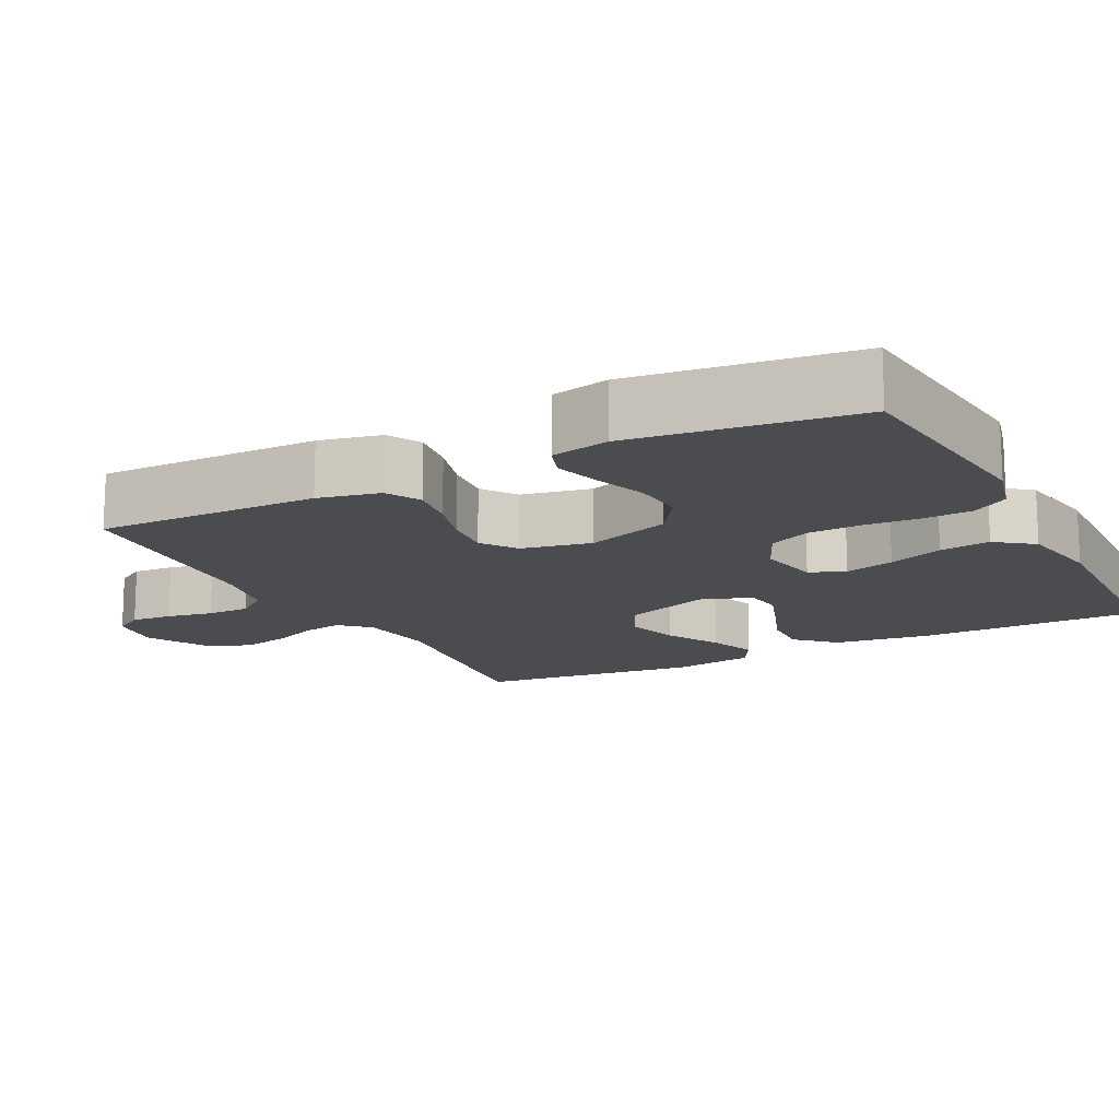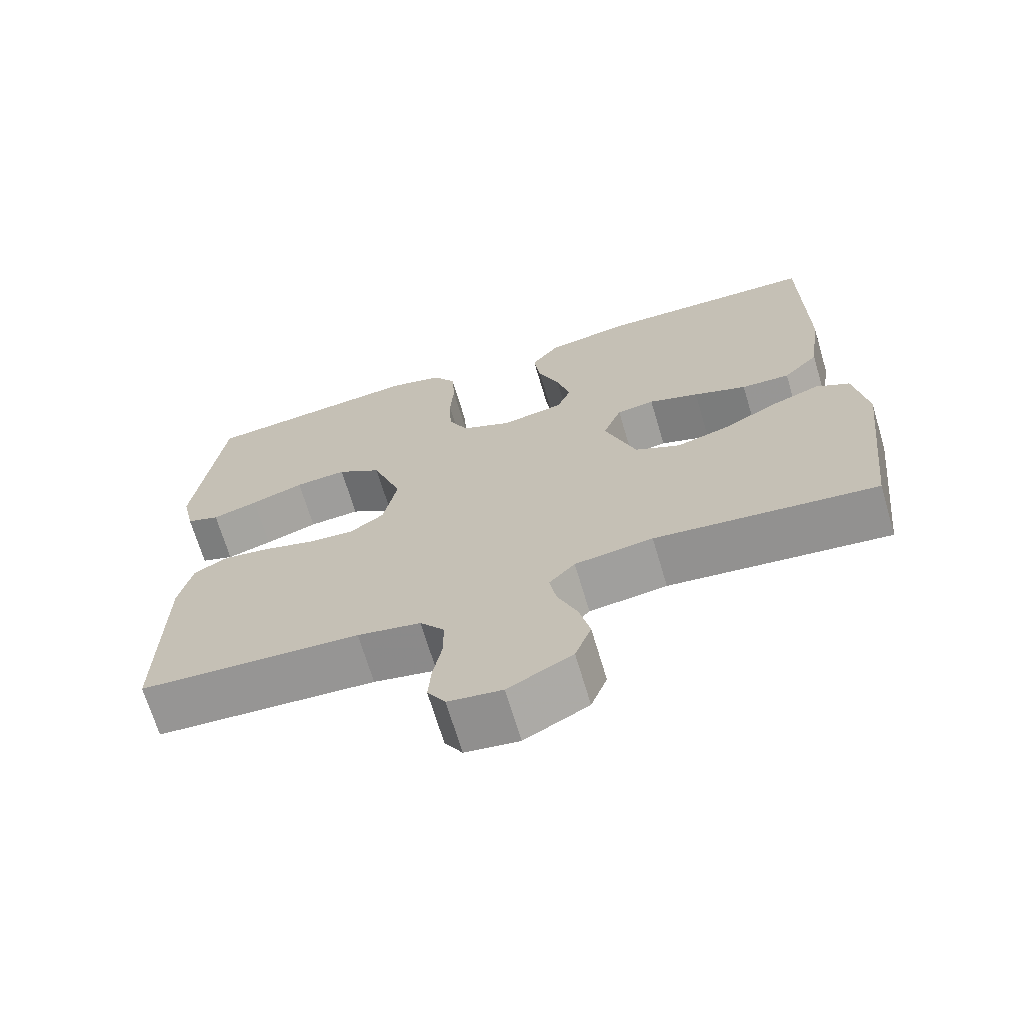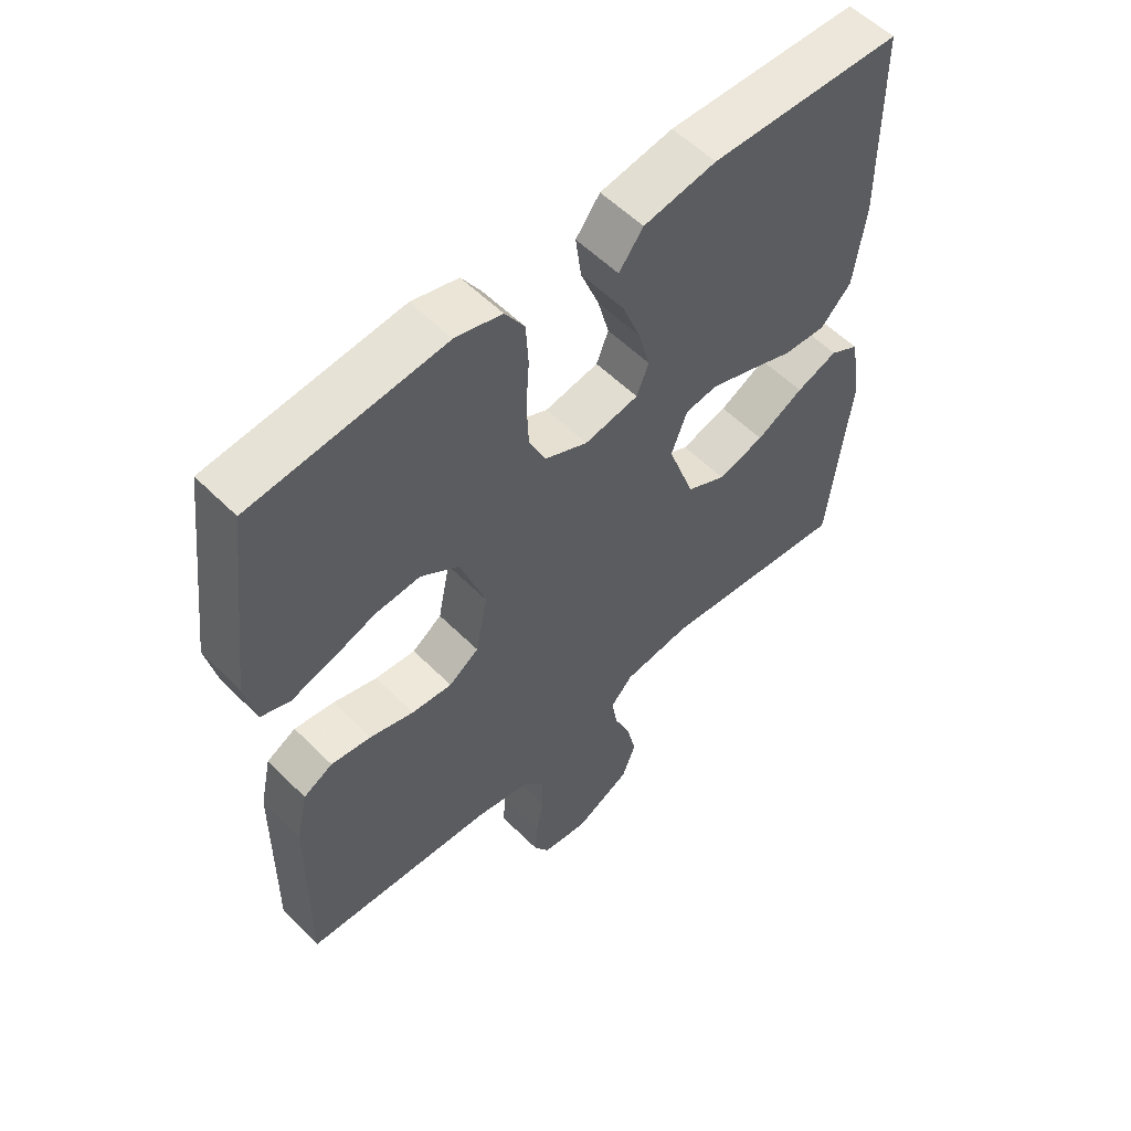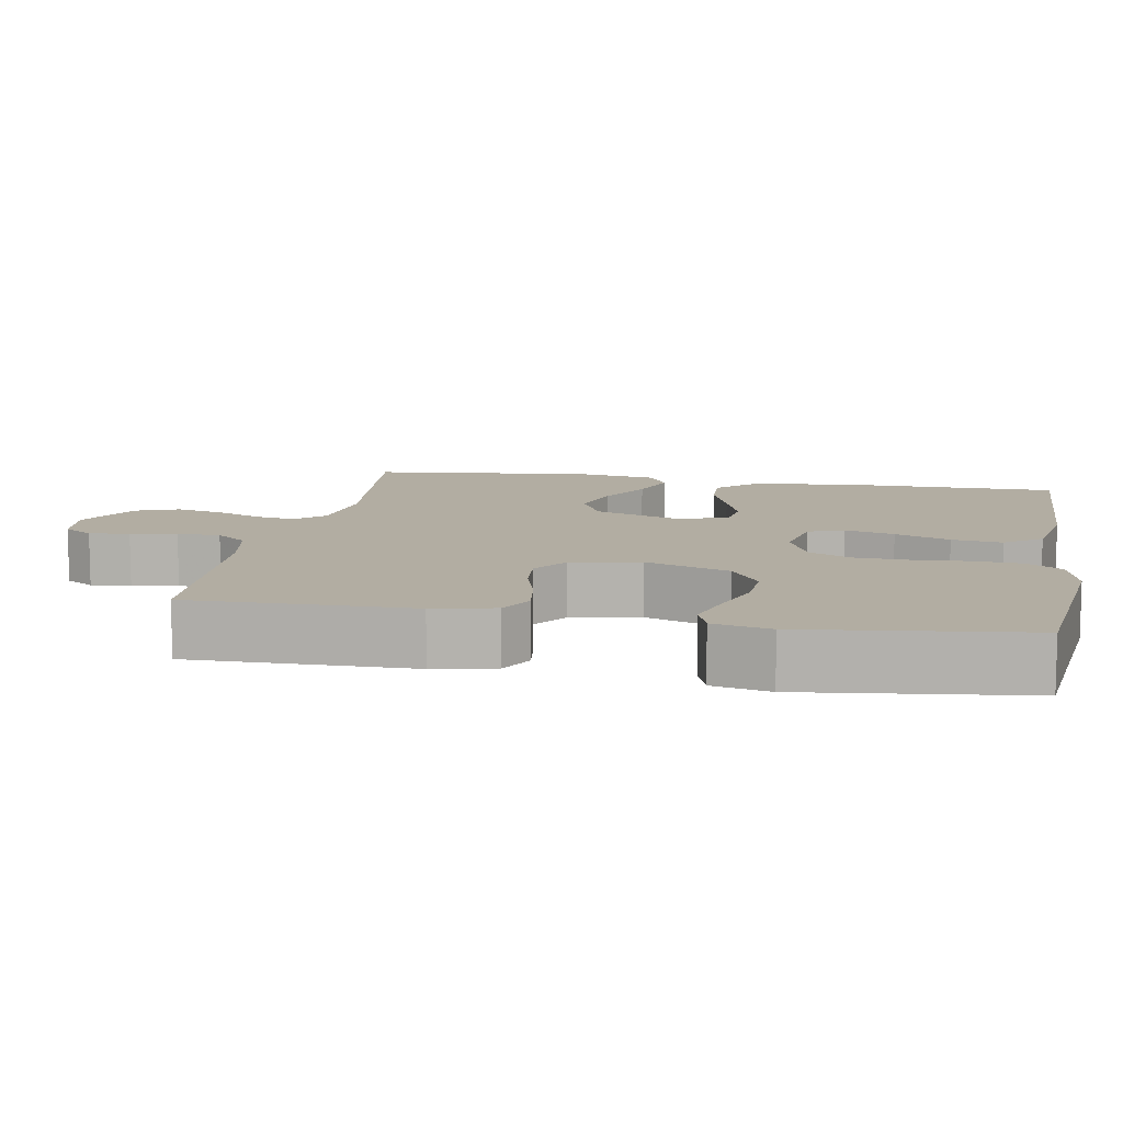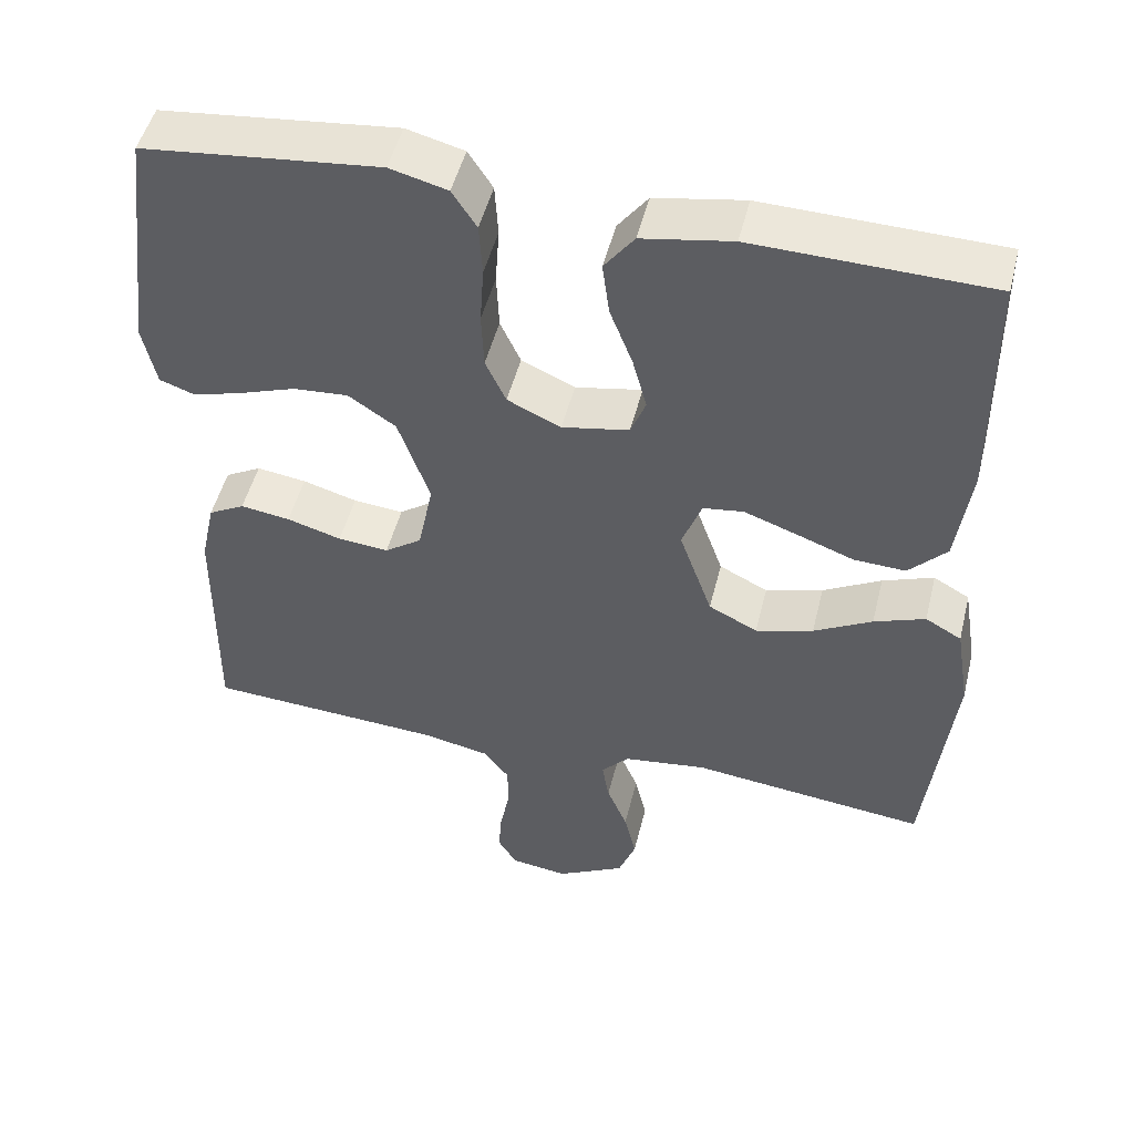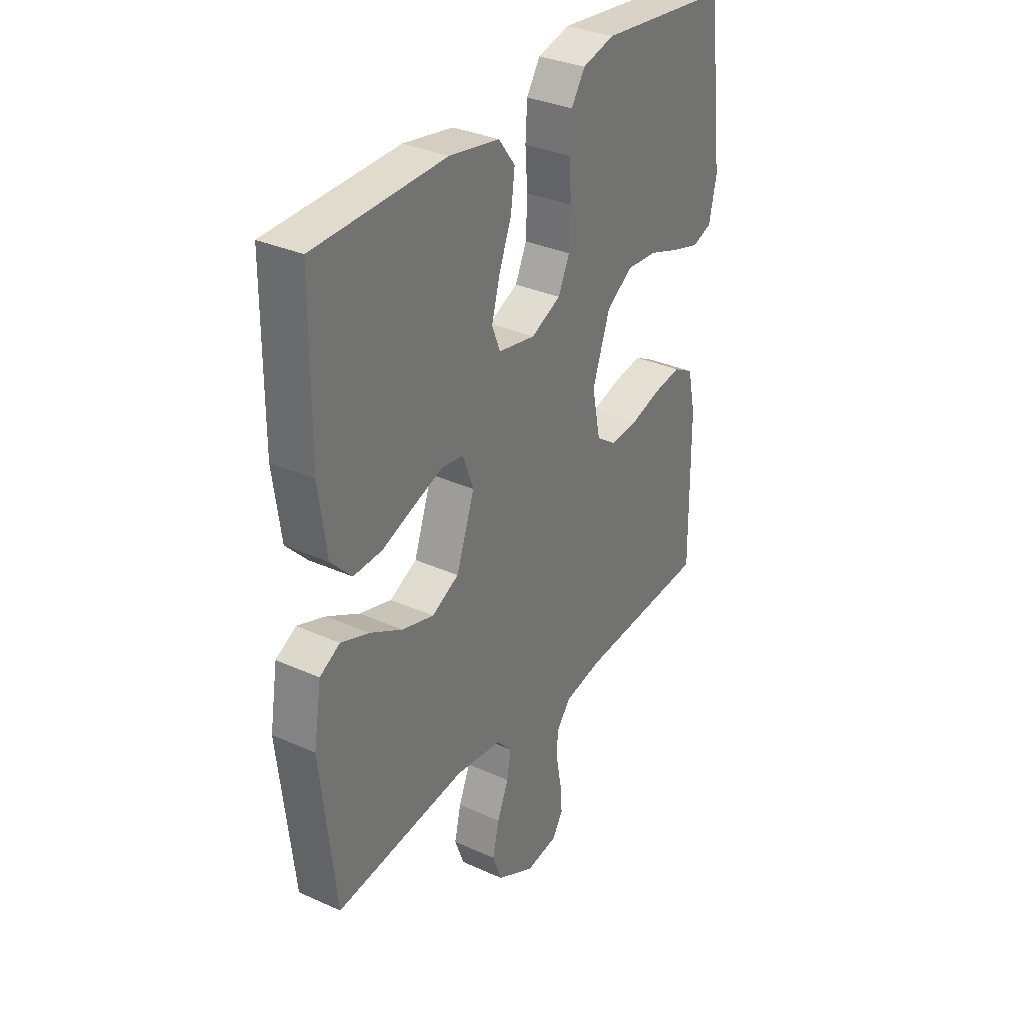
<metadata>
{"format":"obj","ext":"obj","renderer":"f3d","projection":"perspective","resolution":1024,"background":"white","views":[{"elev":-14.8,"azim":-62.8,"up":"+Y"},{"elev":-68.9,"azim":16.6,"up":"+Z"},{"elev":55.8,"azim":-43.8,"up":"+Z"},{"elev":10.6,"azim":-79.7,"up":"+Y"},{"elev":49.3,"azim":13.8,"up":"+Z"},{"elev":32.8,"azim":122.0,"up":"+Z"}]}
</metadata>
<code>
v 0.5 0.07 -0.5
v 0.2 0.07 -0.466
v 0.094 0.07 -0.48
v 0.059 0.07 -0.518
v 0.068 0.07 -0.571
v 0.094 0.07 -0.633
v 0.109 0.07 -0.697
v 0.087 0.07 -0.755
v 0 0.07 -0.801
v -0.073 0.07 -0.791
v -0.097 0.07 -0.752
v -0.093 0.07 -0.697
v -0.081 0.07 -0.635
v -0.081 0.07 -0.577
v -0.114 0.07 -0.535
v -0.2 0.07 -0.518
v -0.5 0.07 -0.5
v -0.497 0.07 -0.2
v -0.479 0.07 -0.117
v -0.433 0.07 -0.092
v -0.37 0.07 -0.101
v -0.301 0.07 -0.121
v -0.237 0.07 -0.127
v -0.19 0.07 -0.094
v -0.171 0.07 0
v -0.211 0.07 0.114
v -0.271 0.07 0.154
v -0.341 0.07 0.149
v -0.413 0.07 0.124
v -0.475 0.07 0.106
v -0.52 0.07 0.122
v -0.537 0.07 0.2
v -0.5 0.07 0.5
v -0.2 0.07 0.532
v -0.127 0.07 0.513
v -0.096 0.07 0.465
v -0.092 0.07 0.398
v -0.097 0.07 0.324
v -0.094 0.07 0.252
v -0.068 0.07 0.196
v 0 0.07 0.165
v 0.085 0.07 0.181
v 0.104 0.07 0.229
v 0.086 0.07 0.296
v 0.057 0.07 0.37
v 0.048 0.07 0.438
v 0.086 0.07 0.488
v 0.2 0.07 0.508
v 0.5 0.07 0.5
v 0.502 0.07 0.2
v 0.484 0.07 0.069
v 0.436 0.07 0.019
v 0.37 0.07 0.022
v 0.298 0.07 0.049
v 0.23 0.07 0.073
v 0.179 0.07 0.066
v 0.154 0.07 0
v 0.196 0.07 -0.118
v 0.258 0.07 -0.149
v 0.331 0.07 -0.128
v 0.405 0.07 -0.088
v 0.47 0.07 -0.064
v 0.516 0.07 -0.09
v 0.534 0.07 -0.2
v 0.5 0 -0.5
v 0.2 0 -0.466
v 0.094 0 -0.48
v 0.059 0 -0.518
v 0.068 0 -0.571
v 0.094 0 -0.633
v 0.109 0 -0.697
v 0.087 0 -0.755
v 0 0 -0.801
v -0.073 0 -0.791
v -0.097 0 -0.752
v -0.093 0 -0.697
v -0.081 0 -0.635
v -0.081 0 -0.577
v -0.114 0 -0.535
v -0.2 0 -0.518
v -0.5 0 -0.5
v -0.497 0 -0.2
v -0.479 0 -0.117
v -0.433 0 -0.092
v -0.37 0 -0.101
v -0.301 0 -0.121
v -0.237 0 -0.127
v -0.19 0 -0.094
v -0.171 0 0
v -0.211 0 0.114
v -0.271 0 0.154
v -0.341 0 0.149
v -0.413 0 0.124
v -0.475 0 0.106
v -0.52 0 0.122
v -0.537 0 0.2
v -0.5 0 0.5
v -0.2 0 0.532
v -0.127 0 0.513
v -0.096 0 0.465
v -0.092 0 0.398
v -0.097 0 0.324
v -0.094 0 0.252
v -0.068 0 0.196
v 0 0 0.165
v 0.085 0 0.181
v 0.104 0 0.229
v 0.086 0 0.296
v 0.057 0 0.37
v 0.048 0 0.438
v 0.086 0 0.488
v 0.2 0 0.508
v 0.5 0 0.5
v 0.502 0 0.2
v 0.484 0 0.069
v 0.436 0 0.019
v 0.37 0 0.022
v 0.298 0 0.049
v 0.23 0 0.073
v 0.179 0 0.066
v 0.154 0 0
v 0.196 0 -0.118
v 0.258 0 -0.149
v 0.331 0 -0.128
v 0.405 0 -0.088
v 0.47 0 -0.064
v 0.516 0 -0.09
v 0.534 0 -0.2
f 63 64 1 2
f 60 61 62 63
f 59 60 63 2
f 58 59 2 3
f 57 58 3 4
f 51 52 53 54
f 51 54 55
f 50 51 55
f 49 50 55 56
f 47 48 49 56
f 44 45 46 47
f 43 44 47 56
f 35 36 37 38
f 35 38 39
f 34 35 39
f 33 34 39
f 32 33 39 40
f 28 29 30 31
f 28 31 32 40
f 19 20 21 22
f 19 22 23
f 16 17 18 19
f 15 16 19 23
f 14 15 23 24
f 10 11 12 13
f 10 13 14
f 9 10 14
f 5 6 7 8
f 4 5 8 9
f 57 4 9 14
f 42 43 56 57
f 41 42 57 14
f 27 28 40
f 26 27 40 41
f 25 26 41
f 14 24 25 41
f 66 65 128 127
f 127 126 125 124
f 66 127 124 123
f 67 66 123 122
f 68 67 122 121
f 118 117 116 115
f 119 118 115
f 119 115 114
f 120 119 114 113
f 120 113 112 111
f 111 110 109 108
f 120 111 108 107
f 102 101 100 99
f 103 102 99
f 103 99 98
f 103 98 97
f 104 103 97 96
f 95 94 93 92
f 104 96 95 92
f 86 85 84 83
f 87 86 83
f 83 82 81 80
f 87 83 80 79
f 88 87 79 78
f 77 76 75 74
f 78 77 74
f 78 74 73
f 72 71 70 69
f 73 72 69 68
f 78 73 68 121
f 121 120 107 106
f 78 121 106 105
f 104 92 91
f 105 104 91 90
f 105 90 89
f 105 89 88 78
f 1 65 66 2
f 2 66 67 3
f 3 67 68 4
f 4 68 69 5
f 5 69 70 6
f 6 70 71 7
f 7 71 72 8
f 8 72 73 9
f 9 73 74 10
f 10 74 75 11
f 11 75 76 12
f 12 76 77 13
f 13 77 78 14
f 14 78 79 15
f 15 79 80 16
f 16 80 81 17
f 17 81 82 18
f 18 82 83 19
f 19 83 84 20
f 20 84 85 21
f 21 85 86 22
f 22 86 87 23
f 23 87 88 24
f 24 88 89 25
f 25 89 90 26
f 26 90 91 27
f 27 91 92 28
f 28 92 93 29
f 29 93 94 30
f 30 94 95 31
f 31 95 96 32
f 32 96 97 33
f 33 97 98 34
f 34 98 99 35
f 35 99 100 36
f 36 100 101 37
f 37 101 102 38
f 38 102 103 39
f 39 103 104 40
f 40 104 105 41
f 41 105 106 42
f 42 106 107 43
f 43 107 108 44
f 44 108 109 45
f 45 109 110 46
f 46 110 111 47
f 47 111 112 48
f 48 112 113 49
f 49 113 114 50
f 50 114 115 51
f 51 115 116 52
f 52 116 117 53
f 53 117 118 54
f 54 118 119 55
f 55 119 120 56
f 56 120 121 57
f 57 121 122 58
f 58 122 123 59
f 59 123 124 60
f 60 124 125 61
f 61 125 126 62
f 62 126 127 63
f 63 127 128 64
f 64 128 65 1

</code>
